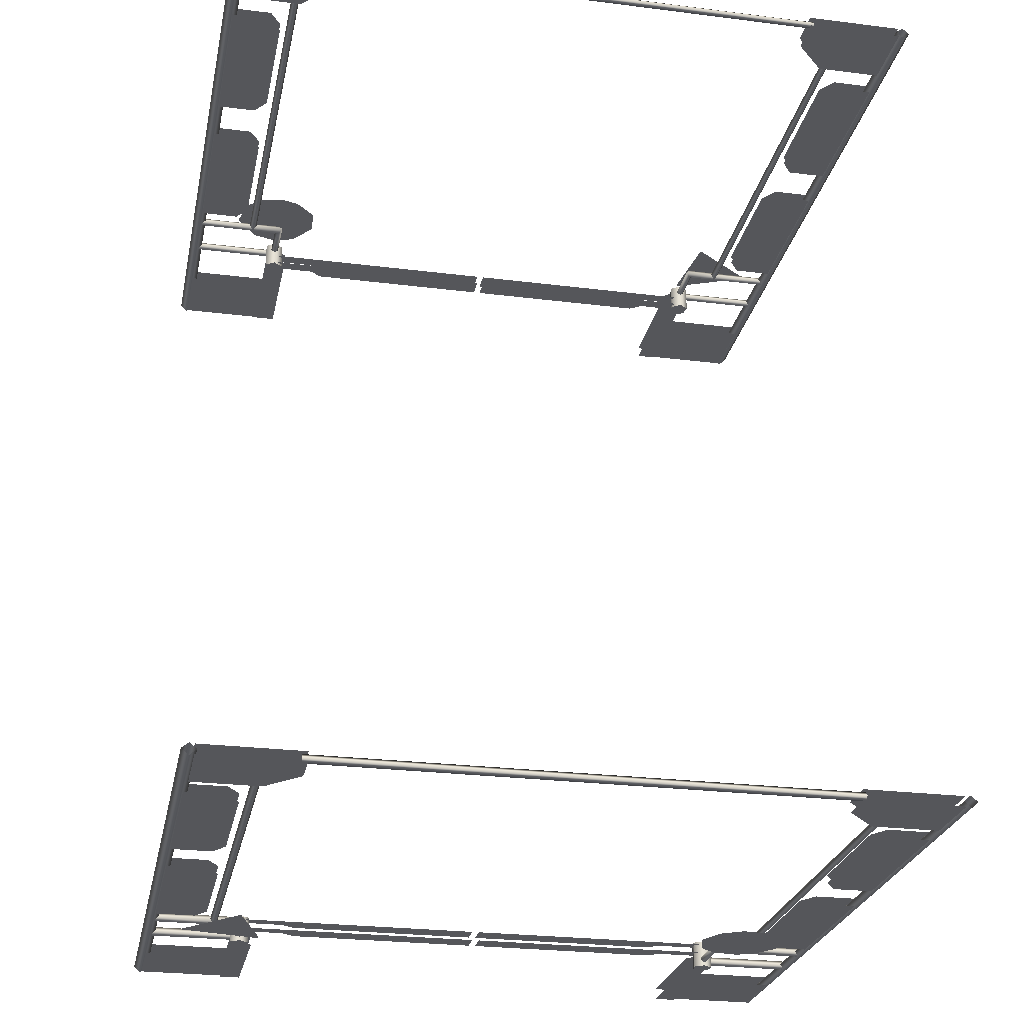
<metadata>
{"format":"obj","ext":"obj","renderer":"f3d","projection":"perspective","resolution":1024,"background":"white","views":[{"elev":-26.0,"azim":168.7,"up":"+Z"}]}
</metadata>
<code>
g SeparateMesh_Device_Prop_LiftFence_03_Device_Prop_LiftFence_03_Lod2
v 1.684 1.651 -2.781
v 2.045 1.248 -2.781
v 1.515 1.137 -2.781
v 1.684 1.651 -2.788
v 1.515 1.137 -2.788
v 2.045 1.248 -2.788
v -1.661 1.676 2.781
v -2.099 1.358 2.781
v -1.604 1.138 2.781
v -1.661 1.676 2.788
v -1.604 1.138 2.788
v -2.099 1.358 2.788
v -1.633 4.635 -2.778
v -1.633 4.635 -2.723
v 1.635 4.635 -2.723
v 1.635 4.635 -2.778
v 1.635 4.663 -2.751
v -1.633 4.663 -2.751
v 1.635 4.635 -2.723
v -1.633 4.635 -2.723
v -2.236 1.036 -2.781
v -1.67 1.062 -2.751
v -2.236 1.062 -2.751
v -1.644 1.036 -2.781
v -2.236 1.01 -2.751
v -1.67 1.01 -2.751
v -2.236 1.036 -2.721
v -1.644 1.036 -2.721
v -2.236 1.062 -2.751
v -1.67 1.062 -2.751
v -2.228 4.675 -2.782
v -1.603 4.442 -2.782
v -1.603 4.675 -2.782
v -1.807 4.225 -2.782
v -2.228 4.225 -2.782
v -2.228 4.675 -2.719
v -1.603 4.675 -2.719
v -1.603 4.442 -2.719
v -1.807 4.225 -2.719
v -2.228 4.225 -2.719
v -2.258 0.5948 -2.781
v -2.258 0.08971 -2.781
v -1.644 0.08971 -2.781
v -1.644 0.5948 -2.781
v -1.644 0.08971 -2.721
v -2.258 0.08971 -2.721
v -2.258 0.5948 -2.721
v -1.644 0.5948 -2.721
v -1.67 1.36 -2.751
v -1.67 1.062 -2.751
v -1.644 1.036 -2.781
v -1.644 1.386 -2.781
v -2.236 1.36 -2.751
v -1.618 1.036 -2.751
v -2.236 1.386 -2.781
v -1.618 1.412 -2.751
v -1.644 1.036 -2.721
v -2.236 1.412 -2.751
v -1.644 1.386 -2.721
v -1.67 1.062 -2.751
v -2.236 1.386 -2.721
v -1.67 1.36 -2.751
v -2.236 1.36 -2.751
v -2.217 0.08971 -2.751
v -2.217 4.675 -2.751
v -2.258 4.675 -2.789
v -2.258 0.08971 -2.789
v -2.303 4.675 -2.751
v -2.303 0.08971 -2.751
v -2.258 4.675 -2.712
v -2.258 0.08971 -2.712
v -2.217 4.675 -2.751
v -2.217 0.08971 -2.751
v -1.69 0.08971 -2.789
v -1.551 0.08971 -2.789
v -1.551 0.9666 -2.789
v -1.69 1.007 -2.789
v -1.598 1.007 -2.789
v -1.69 0.08971 -2.716
v -1.551 0.9666 -2.716
v -1.551 0.08971 -2.716
v -1.69 1.007 -2.716
v -1.598 1.007 -2.716
v 2.236 1.036 -2.781
v 2.236 1.062 -2.751
v 1.67 1.062 -2.751
v 1.644 1.036 -2.781
v 2.236 1.01 -2.751
v 1.67 1.01 -2.751
v 2.236 1.036 -2.721
v 1.644 1.036 -2.721
v 2.236 1.062 -2.751
v 1.67 1.062 -2.751
v 1.912 3.909 -2.724
v 1.986 2.955 -2.724
v 1.912 3.066 -2.724
v 1.986 4.021 -2.724
v 2.258 4.021 -2.724
v 2.258 2.955 -2.724
v 1.912 3.066 -2.775
v 1.986 4.021 -2.775
v 1.912 3.909 -2.775
v 1.986 2.955 -2.775
v 2.258 2.955 -2.775
v 2.258 4.021 -2.775
v 2.228 4.675 -2.782
v 1.603 4.675 -2.782
v 1.603 4.442 -2.782
v 1.807 4.225 -2.782
v 2.228 4.225 -2.782
v 2.228 4.675 -2.719
v 1.603 4.442 -2.719
v 1.603 4.675 -2.719
v 1.807 4.225 -2.719
v 2.228 4.225 -2.719
v 1.644 0.08971 -2.781
v 2.258 0.08971 -2.781
v 2.258 0.5948 -2.781
v 1.644 0.5948 -2.781
v 2.258 0.5948 -2.719
v 2.258 0.08971 -2.719
v 1.644 0.08971 -2.719
v 1.644 0.5948 -2.719
v 2.213 4.675 -2.751
v 2.213 0.08971 -2.751
v 2.258 0.08971 -2.789
v 2.258 4.675 -2.789
v 2.303 4.675 -2.751
v 2.303 0.08971 -2.751
v 2.258 0.08971 -2.712
v 2.258 4.675 -2.712
v 2.213 0.08971 -2.751
v 2.213 4.675 -2.751
v 1.69 0.08971 -2.789
v 1.551 0.9666 -2.789
v 1.551 0.08971 -2.789
v 1.69 1.007 -2.789
v 1.598 1.007 -2.789
v 1.69 0.08971 -2.716
v 1.551 0.08971 -2.716
v 1.551 0.9666 -2.716
v 1.69 1.007 -2.716
v 1.598 1.007 -2.716
v 2.236 1.036 2.781
v 1.67 1.062 2.751
v 2.236 1.062 2.751
v 1.644 1.036 2.781
v 2.236 1.01 2.751
v 1.67 1.01 2.751
v 2.236 1.036 2.721
v 1.644 1.036 2.721
v 2.236 1.062 2.751
v 1.67 1.062 2.751
v 2.228 4.675 2.782
v 1.603 4.442 2.782
v 1.603 4.675 2.782
v 1.807 4.225 2.782
v 2.228 4.225 2.782
v 2.228 4.675 2.719
v 1.603 4.675 2.719
v 1.603 4.442 2.719
v 1.807 4.225 2.719
v 2.228 4.225 2.719
v 2.211 0.08971 2.751
v 2.211 4.675 2.751
v 2.258 4.675 2.789
v 2.258 0.08971 2.789
v 2.303 4.675 2.751
v 2.303 0.08971 2.751
v 2.258 4.675 2.712
v 2.258 0.08971 2.712
v 2.211 4.675 2.751
v 2.211 0.08971 2.751
v 1.69 0.08971 2.789
v 1.551 0.08971 2.789
v 1.551 0.9666 2.789
v 1.69 1.007 2.789
v 1.598 1.007 2.789
v 1.69 0.08971 2.716
v 1.551 0.9666 2.716
v 1.551 0.08971 2.716
v 1.69 1.007 2.716
v 1.598 1.007 2.716
v 1.67 1.36 2.751
v 1.67 1.062 2.751
v 1.644 1.036 2.781
v 1.644 1.386 2.781
v 2.236 1.36 2.751
v 2.236 1.386 2.781
v 1.618 1.036 2.751
v 2.236 1.412 2.751
v 1.618 1.412 2.751
v 1.644 1.036 2.721
v 1.644 1.386 2.721
v 2.236 1.386 2.721
v 1.67 1.062 2.751
v 2.236 1.36 2.751
v 1.67 1.36 2.751
v 2.258 0.5949 2.781
v 2.258 0.08971 2.781
v 1.644 0.08971 2.781
v 1.644 0.5949 2.781
v 1.644 0.08971 2.721
v 2.258 0.08971 2.721
v 2.258 0.5949 2.721
v 1.644 0.5949 2.721
v 1.912 2.506 -2.724
v 1.986 1.552 -2.724
v 1.912 1.663 -2.724
v 1.986 2.618 -2.724
v 2.258 2.618 -2.724
v 2.258 1.552 -2.724
v 1.912 1.663 -2.775
v 1.986 2.618 -2.775
v 1.912 2.506 -2.775
v 1.986 1.552 -2.775
v 2.258 1.552 -2.775
v 2.258 2.618 -2.775
v -2.236 1.036 2.781
v -2.236 1.062 2.751
v -1.67 1.062 2.751
v -1.644 1.036 2.781
v -2.236 1.01 2.751
v -1.67 1.01 2.751
v -2.236 1.036 2.721
v -1.644 1.036 2.721
v -2.236 1.062 2.751
v -1.67 1.062 2.751
v -1.912 3.909 2.724
v -1.986 2.955 2.724
v -1.912 3.066 2.724
v -1.986 4.021 2.724
v -2.258 4.021 2.724
v -2.258 2.955 2.724
v -1.912 3.066 2.775
v -1.986 4.021 2.775
v -1.912 3.909 2.775
v -1.986 2.955 2.775
v -2.258 2.955 2.775
v -2.258 4.021 2.775
v -2.228 4.675 2.782
v -1.603 4.675 2.782
v -1.603 4.442 2.782
v -1.807 4.225 2.782
v -2.228 4.225 2.782
v -2.228 4.675 2.719
v -1.603 4.442 2.719
v -1.603 4.675 2.719
v -1.807 4.225 2.719
v -2.228 4.225 2.719
v -1.912 2.506 2.724
v -1.986 1.552 2.724
v -1.912 1.663 2.724
v -1.986 2.618 2.724
v -2.258 2.618 2.724
v -2.258 1.552 2.724
v -1.912 1.663 2.775
v -1.986 2.618 2.775
v -1.912 2.506 2.775
v -1.986 1.552 2.775
v -2.258 1.552 2.775
v -2.258 2.618 2.775
v -1.633 4.635 2.778
v 1.635 4.663 2.751
v 1.635 4.635 2.778
v -1.633 4.663 2.751
v 1.635 4.635 2.723
v -1.633 4.635 2.723
v 1.635 4.635 2.778
v -1.633 4.635 2.778
v -2.21 0.08937 2.751
v -2.258 4.675 2.789
v -2.21 4.675 2.751
v -2.258 0.08937 2.789
v -2.303 4.675 2.751
v -2.303 0.08971 2.751
v -2.258 4.675 2.713
v -2.258 0.08937 2.713
v -2.21 4.675 2.751
v -2.21 0.08937 2.751
v -1.69 0.08971 2.789
v -1.551 0.9666 2.789
v -1.551 0.08971 2.789
v -1.69 1.007 2.789
v -1.598 1.007 2.789
v -1.69 0.08971 2.716
v -1.551 0.08971 2.716
v -1.551 0.9666 2.716
v -1.69 1.007 2.716
v -1.598 1.007 2.716
v -2.236 1.386 2.781
v -1.618 1.412 2.751
v -1.644 1.386 2.781
v -2.236 1.412 2.751
v -1.644 1.386 2.721
v -1.618 1.412 2.751
v -2.236 1.386 2.721
v -2.236 1.36 2.751
v -1.644 1.386 2.781
v -1.67 1.36 2.751
v -1.644 1.036 2.781
v -1.67 1.062 2.751
v -1.618 1.036 2.751
v -1.618 1.412 2.751
v -1.644 1.036 2.721
v -1.644 1.386 2.721
v -2.236 1.36 2.751
v -1.67 1.062 2.751
v -1.67 1.36 2.751
v -1.644 0.08971 2.781
v -2.258 0.08971 2.781
v -2.258 0.5949 2.781
v -1.644 0.5949 2.781
v -2.258 0.5949 2.721
v -2.258 0.08971 2.721
v -1.644 0.08971 2.721
v -1.644 0.5949 2.721
v -1.912 3.909 -2.775
v -1.986 2.955 -2.775
v -1.912 3.066 -2.775
v -1.986 4.021 -2.775
v -2.258 4.021 -2.775
v -2.258 2.955 -2.775
v -1.912 3.066 -2.724
v -1.986 4.021 -2.724
v -1.912 3.909 -2.724
v -1.986 2.955 -2.724
v -2.258 2.955 -2.724
v -2.258 4.021 -2.724
v 1.912 3.909 2.775
v 1.986 2.955 2.775
v 1.912 3.066 2.775
v 1.986 4.021 2.775
v 2.258 4.021 2.775
v 2.258 2.955 2.775
v 1.912 3.066 2.724
v 1.986 4.021 2.724
v 1.912 3.909 2.724
v 1.986 2.955 2.724
v 2.258 2.955 2.724
v 2.258 4.021 2.724
v -1.912 2.506 -2.775
v -1.986 1.552 -2.775
v -1.912 1.663 -2.775
v -1.986 2.618 -2.775
v -2.258 2.618 -2.775
v -2.258 1.552 -2.775
v -1.912 1.663 -2.724
v -1.986 2.618 -2.724
v -1.912 2.506 -2.724
v -1.986 1.552 -2.724
v -2.258 1.552 -2.724
v -2.258 2.618 -2.724
v 1.912 2.506 2.775
v 1.986 1.552 2.775
v 1.912 1.663 2.775
v 1.986 2.618 2.775
v 2.258 2.618 2.775
v 2.258 1.552 2.775
v 1.912 1.663 2.724
v 1.986 2.618 2.724
v 1.912 2.506 2.724
v 1.986 1.552 2.724
v 2.258 1.552 2.724
v 2.258 2.618 2.724
v 1.52 1.227 2.788
v 1.811 1.228 2.788
v 1.669 1.189 2.788
v 1.959 1.413 2.788
v 1.391 1.404 2.788
v 1.403 1.591 2.788
v 1.923 1.609 2.788
v 1.822 1.721 2.788
v 1.539 1.723 2.788
v 1.669 1.758 2.788
v 1.52 1.227 2.781
v 1.669 1.189 2.781
v 1.811 1.228 2.781
v 1.391 1.404 2.781
v 1.959 1.413 2.781
v 1.403 1.591 2.781
v 1.923 1.609 2.781
v 1.539 1.723 2.781
v 1.822 1.721 2.781
v 1.669 1.758 2.781
v -1.629 1.398 -2.781
v -1.804 1.374 -2.781
v -1.919 1.433 -2.781
v -2.025 1.569 -2.781
v -1.521 1.487 -2.781
v -1.468 1.667 -2.781
v -2 1.774 -2.781
v -1.558 1.841 -2.781
v -1.892 1.898 -2.781
v -1.701 1.929 -2.781
v -1.629 1.398 -2.788
v -1.919 1.433 -2.788
v -1.804 1.374 -2.788
v -2.025 1.569 -2.788
v -1.521 1.487 -2.788
v -2 1.774 -2.788
v -1.468 1.667 -2.788
v -1.892 1.898 -2.788
v -1.558 1.841 -2.788
v -1.701 1.929 -2.788
v -0.02252 0.942 -2.704
v -0.02252 1.087 -2.704
v -1.262 0.942 -2.704
v -1.344 0.9987 -2.704
v -1.617 1.087 -2.704
v -1.617 0.9987 -2.704
v -0.02252 0.942 -2.646
v -1.262 0.942 -2.646
v -0.02252 1.087 -2.646
v -1.344 0.9987 -2.646
v -1.617 1.087 -2.646
v -1.617 0.9987 -2.646
v 0.02252 0.942 2.704
v 0.02252 1.087 2.704
v 1.262 0.942 2.704
v 1.344 0.9987 2.704
v 1.617 1.087 2.704
v 1.617 0.9987 2.704
v 0.02252 0.942 2.646
v 1.262 0.942 2.646
v 0.02252 1.087 2.646
v 1.344 0.9987 2.646
v 1.617 1.087 2.646
v 1.617 0.9987 2.646
v 0.02252 0.942 -2.704
v 1.262 0.942 -2.704
v 0.02252 1.087 -2.704
v 1.344 0.9987 -2.704
v 1.617 1.087 -2.704
v 1.617 0.9987 -2.704
v 0.02252 0.942 -2.646
v 0.02252 1.087 -2.646
v 1.262 0.942 -2.646
v 1.344 0.9987 -2.646
v 1.617 1.087 -2.646
v 1.617 0.9987 -2.646
v -0.02252 0.942 2.704
v -1.262 0.942 2.704
v -0.02252 1.087 2.704
v -1.344 0.9987 2.704
v -1.617 1.087 2.704
v -1.617 0.9987 2.704
v -0.02252 0.942 2.646
v -0.02252 1.087 2.646
v -1.262 0.942 2.646
v -1.344 0.9987 2.646
v -1.617 1.087 2.646
v -1.617 0.9987 2.646
v -1.582 1.062 -2.8
v -1.593 0.9847 -2.627
v -1.582 1.062 -2.627
v -1.593 0.9847 -2.8
v -1.644 0.9634 -2.627
v -1.644 0.9634 -2.8
v -1.696 0.9847 -2.627
v -1.696 0.9847 -2.8
v -1.707 1.062 -2.627
v -1.707 1.062 -2.8
v -1.644 1.109 -2.627
v -1.644 1.109 -2.8
v -1.582 1.062 -2.627
v -1.582 1.062 -2.8
v -1.582 1.062 -2.8
v -1.644 1.109 -2.8
v -1.707 1.062 -2.8
v -1.696 0.9847 -2.8
v -1.593 0.9847 -2.8
v -1.644 0.9634 -2.8
v -1.582 1.062 -2.627
v -1.707 1.062 -2.627
v -1.644 1.109 -2.627
v -1.696 0.9847 -2.627
v -1.593 0.9847 -2.627
v -1.644 0.9634 -2.627
v 1.582 1.062 -2.8
v 1.582 1.062 -2.627
v 1.593 0.9847 -2.627
v 1.593 0.9847 -2.8
v 1.644 0.9634 -2.627
v 1.644 0.9634 -2.8
v 1.696 0.9847 -2.627
v 1.696 0.9847 -2.8
v 1.707 1.062 -2.627
v 1.707 1.062 -2.8
v 1.644 1.109 -2.627
v 1.644 1.109 -2.8
v 1.582 1.062 -2.627
v 1.582 1.062 -2.8
v 1.582 1.062 -2.8
v 1.707 1.062 -2.8
v 1.644 1.109 -2.8
v 1.696 0.9847 -2.8
v 1.593 0.9847 -2.8
v 1.644 0.9634 -2.8
v 1.582 1.062 -2.627
v 1.644 1.109 -2.627
v 1.707 1.062 -2.627
v 1.696 0.9847 -2.627
v 1.593 0.9847 -2.627
v 1.644 0.9634 -2.627
v 1.582 1.062 2.8
v 1.593 0.9847 2.627
v 1.582 1.062 2.627
v 1.593 0.9847 2.8
v 1.644 0.9634 2.627
v 1.644 0.9634 2.8
v 1.696 0.9847 2.627
v 1.696 0.9847 2.8
v 1.707 1.062 2.627
v 1.707 1.062 2.8
v 1.644 1.109 2.627
v 1.644 1.109 2.8
v 1.582 1.062 2.627
v 1.582 1.062 2.8
v 1.582 1.062 2.8
v 1.644 1.109 2.8
v 1.707 1.062 2.8
v 1.696 0.9847 2.8
v 1.593 0.9847 2.8
v 1.644 0.9634 2.8
v 1.582 1.062 2.627
v 1.707 1.062 2.627
v 1.644 1.109 2.627
v 1.696 0.9847 2.627
v 1.593 0.9847 2.627
v 1.644 0.9634 2.627
v -1.582 1.062 2.8
v -1.582 1.062 2.627
v -1.593 0.9847 2.627
v -1.593 0.9847 2.8
v -1.644 0.9634 2.627
v -1.644 0.9634 2.8
v -1.696 0.9847 2.627
v -1.696 0.9847 2.8
v -1.707 1.062 2.627
v -1.707 1.062 2.8
v -1.644 1.109 2.627
v -1.644 1.109 2.8
v -1.582 1.062 2.627
v -1.582 1.062 2.8
v -1.582 1.062 2.8
v -1.707 1.062 2.8
v -1.644 1.109 2.8
v -1.696 0.9847 2.8
v -1.593 0.9847 2.8
v -1.644 0.9634 2.8
v -1.582 1.062 2.627
v -1.644 1.109 2.627
v -1.707 1.062 2.627
v -1.696 0.9847 2.627
v -1.593 0.9847 2.627
v -1.644 0.9634 2.627
v 1.819 4.232 2.751
v 1.845 4.232 2.781
v 1.845 1.386 2.781
v 1.819 1.412 2.751
v 1.845 1.386 2.721
v 1.845 2.786 2.721
v 1.845 4.232 2.721
v 1.871 1.412 2.751
v 1.871 4.239 2.751
v 1.871 4.239 2.751
v 1.871 1.412 2.751
v 1.845 1.386 2.781
v 1.845 4.232 2.781
v -1.871 4.237 -2.751
v -1.845 2.786 -2.721
v -1.871 2.786 -2.751
v -1.845 4.233 -2.721
v -1.819 4.233 -2.751
v -1.819 1.412 -2.751
v -1.845 1.386 -2.721
v -1.871 2.786 -2.751
v -1.871 1.412 -2.751
v -1.845 1.386 -2.781
v -1.845 4.233 -2.781
v -1.871 1.412 -2.751
v -1.871 2.786 -2.751
v -1.871 4.237 -2.751
v 1.845 1.386 -2.781
v 1.845 4.232 -2.781
v 1.819 4.232 -2.751
v 1.819 1.412 -2.751
v 1.845 1.386 -2.721
v 1.845 4.232 -2.721
v 1.845 1.386 -2.721
v 1.845 4.232 -2.721
v 1.871 4.239 -2.751
v 1.871 1.412 -2.751
v 1.845 1.386 -2.781
v 1.871 1.412 -2.751
v 1.871 4.239 -2.751
v 1.845 4.232 -2.781
v 1.67 1.36 -2.751
v 1.644 1.036 -2.781
v 1.67 1.062 -2.751
v 1.644 1.386 -2.781
v 2.236 1.36 -2.751
v 2.236 1.386 -2.781
v 1.618 1.036 -2.751
v 1.618 1.412 -2.751
v 1.644 1.036 -2.721
v 1.644 1.386 -2.721
v 1.67 1.062 -2.751
v 1.67 1.36 -2.751
v 2.236 1.36 -2.751
v 2.236 1.386 -2.721
v 1.644 1.386 -2.781
v 2.236 1.412 -2.751
v 1.618 1.412 -2.751
v 1.644 1.386 -2.721
v 1.618 1.412 -2.751
v -1.845 4.233 2.781
v -1.819 4.233 2.751
v -1.845 2.786 2.781
v -1.845 1.386 2.781
v -1.819 1.412 2.751
v -1.845 1.386 2.721
v -1.845 4.233 2.721
v -1.871 1.412 2.751
v -1.871 4.238 2.751
v -1.845 4.233 2.781
v -1.845 1.386 2.721
v -1.845 4.233 2.721
v -1.871 4.238 2.751
v -1.871 1.412 2.751
g SeparateMesh_Device_Prop_LiftFence_03_Device_Prop_LiftFence_03_Lod2_0
f 3 2 1
f 6 5 4
f 9 8 7
f 12 11 10
f 15 14 13
f 16 15 13
f 17 16 13
f 18 17 13
f 19 17 18
f 20 19 18
f 23 22 21
f 22 24 21
f 21 24 25
f 24 26 25
f 25 26 27
f 26 28 27
f 27 28 29
f 28 30 29
f 33 32 31
f 32 34 31
f 34 35 31
f 38 37 36
f 39 38 36
f 40 39 36
f 43 42 41
f 44 43 41
f 47 46 45
f 48 47 45
f 51 50 49
f 52 51 49
f 52 49 53
f 54 51 52
f 55 52 53
f 56 54 52
f 56 52 55
f 57 54 56
f 58 56 55
f 59 57 56
f 59 56 58
f 60 57 59
f 61 59 58
f 62 60 59
f 59 61 63
f 62 59 63
f 66 65 64
f 67 66 64
f 68 66 67
f 69 68 67
f 70 68 69
f 71 70 69
f 72 70 71
f 73 72 71
f 76 75 74
f 77 76 74
f 77 78 76
f 81 80 79
f 80 82 79
f 83 82 80
f 86 85 84
f 87 86 84
f 87 84 88
f 89 87 88
f 89 88 90
f 91 89 90
f 91 90 92
f 93 91 92
f 96 95 94
f 95 97 94
f 98 97 95
f 99 98 95
f 102 101 100
f 101 103 100
f 104 103 101
f 105 104 101
f 108 107 106
f 109 108 106
f 110 109 106
f 113 112 111
f 112 114 111
f 114 115 111
f 118 117 116
f 119 118 116
f 122 121 120
f 123 122 120
f 126 125 124
f 127 126 124
f 127 128 126
f 128 129 126
f 130 129 128
f 131 130 128
f 132 130 131
f 133 132 131
f 136 135 134
f 135 137 134
f 138 137 135
f 141 140 139
f 142 141 139
f 142 143 141
f 146 145 144
f 145 147 144
f 144 147 148
f 147 149 148
f 148 149 150
f 149 151 150
f 150 151 152
f 151 153 152
f 156 155 154
f 155 157 154
f 157 158 154
f 161 160 159
f 162 161 159
f 163 162 159
f 166 165 164
f 167 166 164
f 168 166 167
f 169 168 167
f 170 168 169
f 171 170 169
f 172 170 171
f 173 172 171
f 176 175 174
f 177 176 174
f 177 178 176
f 181 180 179
f 180 182 179
f 183 182 180
f 186 185 184
f 187 186 184
f 187 184 188
f 189 187 188
f 190 186 187
f 187 189 191
f 192 190 187
f 192 187 191
f 193 190 192
f 194 192 191
f 194 193 192
f 195 194 191
f 196 193 194
f 194 195 197
f 198 196 194
f 198 194 197
f 201 200 199
f 202 201 199
f 205 204 203
f 206 205 203
f 209 208 207
f 208 210 207
f 211 210 208
f 212 211 208
f 215 214 213
f 214 216 213
f 217 216 214
f 218 217 214
f 221 220 219
f 222 221 219
f 222 219 223
f 224 222 223
f 224 223 225
f 226 224 225
f 226 225 227
f 228 226 227
f 231 230 229
f 230 232 229
f 233 232 230
f 234 233 230
f 237 236 235
f 236 238 235
f 239 238 236
f 240 239 236
f 243 242 241
f 244 243 241
f 245 244 241
f 248 247 246
f 247 249 246
f 249 250 246
f 253 252 251
f 252 254 251
f 255 254 252
f 256 255 252
f 259 258 257
f 258 260 257
f 261 260 258
f 262 261 258
f 265 264 263
f 264 266 263
f 264 267 266
f 267 268 266
f 267 269 268
f 269 270 268
f 273 272 271
f 272 274 271
f 272 275 274
f 275 276 274
f 275 277 276
f 277 278 276
f 277 279 278
f 279 280 278
f 283 282 281
f 282 284 281
f 285 284 282
f 288 287 286
f 289 288 286
f 289 290 288
f 293 292 291
f 292 294 291
f 296 295 294
f 295 297 294
f 299 291 298
f 300 299 298
f 301 299 300
f 302 301 300
f 299 301 303
f 304 299 303
f 304 303 305
f 306 304 305
f 307 297 306
f 306 305 308
f 309 307 306
f 309 306 308
f 312 311 310
f 313 312 310
f 316 315 314
f 317 316 314
f 320 319 318
f 319 321 318
f 322 321 319
f 323 322 319
f 326 325 324
f 325 327 324
f 328 327 325
f 329 328 325
f 332 331 330
f 331 333 330
f 334 333 331
f 335 334 331
f 338 337 336
f 337 339 336
f 340 339 337
f 341 340 337
f 344 343 342
f 343 345 342
f 346 345 343
f 347 346 343
f 350 349 348
f 349 351 348
f 352 351 349
f 353 352 349
f 356 355 354
f 355 357 354
f 358 357 355
f 359 358 355
f 362 361 360
f 361 363 360
f 364 363 361
f 365 364 361
f 368 367 366
f 367 369 366
f 369 370 366
f 370 369 371
f 369 372 371
f 371 372 373
f 374 371 373
f 375 374 373
f 378 377 376
f 376 379 378
f 379 380 378
f 379 381 380
f 381 382 380
f 382 381 383
f 384 382 383
f 383 385 384
f 388 387 386
f 388 386 389
f 386 390 389
f 389 390 391
f 392 389 391
f 392 391 393
f 394 392 393
f 393 395 394
f 398 397 396
f 397 399 396
f 399 400 396
f 400 399 401
f 402 400 401
f 402 401 403
f 404 402 403
f 405 404 403
f 408 407 406
f 408 409 407
f 407 409 410
f 409 411 410
f 414 413 412
f 415 413 414
f 415 414 416
f 417 415 416
f 420 419 418
f 420 421 419
f 419 421 422
f 421 423 422
f 426 425 424
f 427 425 426
f 427 426 428
f 429 427 428
f 432 431 430
f 433 431 432
f 433 432 434
f 435 433 434
f 438 437 436
f 438 439 437
f 437 439 440
f 439 441 440
f 444 443 442
f 445 443 444
f 445 444 446
f 447 445 446
f 450 449 448
f 450 451 449
f 449 451 452
f 451 453 452
f 456 455 454
f 455 457 454
f 455 458 457
f 458 459 457
f 458 460 459
f 460 461 459
f 460 462 461
f 462 463 461
f 462 464 463
f 464 465 463
f 464 466 465
f 466 467 465
f 470 469 468
f 471 470 468
f 472 471 468
f 472 473 471
f 476 475 474
f 474 475 477
f 478 474 477
f 479 478 477
f 482 481 480
f 483 482 480
f 484 482 483
f 485 484 483
f 486 484 485
f 487 486 485
f 488 486 487
f 489 488 487
f 490 488 489
f 491 490 489
f 492 490 491
f 493 492 491
f 496 495 494
f 494 495 497
f 498 494 497
f 499 498 497
f 502 501 500
f 503 502 500
f 504 503 500
f 504 505 503
f 508 507 506
f 507 509 506
f 507 510 509
f 510 511 509
f 510 512 511
f 512 513 511
f 512 514 513
f 514 515 513
f 514 516 515
f 516 517 515
f 516 518 517
f 518 519 517
f 522 521 520
f 523 522 520
f 524 523 520
f 524 525 523
f 528 527 526
f 526 527 529
f 530 526 529
f 531 530 529
f 534 533 532
f 535 534 532
f 536 534 535
f 537 536 535
f 538 536 537
f 539 538 537
f 540 538 539
f 541 540 539
f 542 540 541
f 543 542 541
f 544 542 543
f 545 544 543
f 548 547 546
f 546 547 549
f 550 546 549
f 551 550 549
f 554 553 552
f 555 554 552
f 556 555 552
f 556 557 555
f 560 559 558
f 561 560 558
f 562 561 558
f 563 562 558
f 563 558 564
f 565 562 563
f 563 564 566
f 563 566 565
f 569 568 567
f 570 569 567
f 573 572 571
f 572 574 571
f 575 574 572
f 576 575 572
f 572 577 576
f 577 572 578
f 579 577 578
f 576 580 575
f 580 581 575
f 581 580 582
f 582 583 581
f 583 584 581
f 587 586 585
f 588 587 585
f 588 589 587
f 589 590 587
f 593 592 591
f 594 593 591
f 597 596 595
f 598 597 595
f 601 600 599
f 600 602 599
f 599 602 603
f 602 604 603
f 602 600 605
f 606 602 605
f 606 605 607
f 608 606 607
f 608 607 609
f 610 608 609
f 610 611 608
f 611 612 608
f 614 604 613
f 615 614 613
f 612 614 616
f 614 617 616
f 620 619 618
f 619 620 621
f 622 619 621
f 622 623 619
f 623 624 619
f 625 621 620
f 620 626 625
f 620 627 626
f 630 629 628
f 631 630 628

</code>
